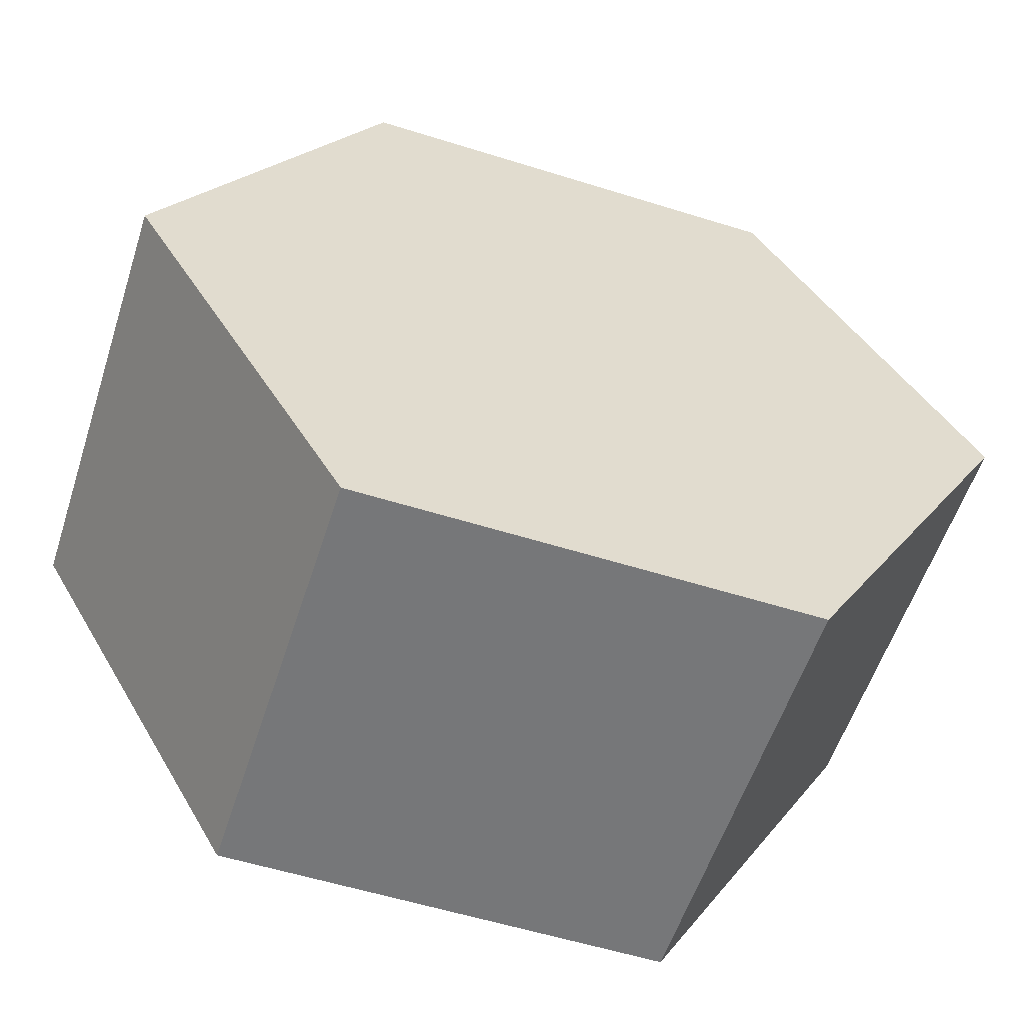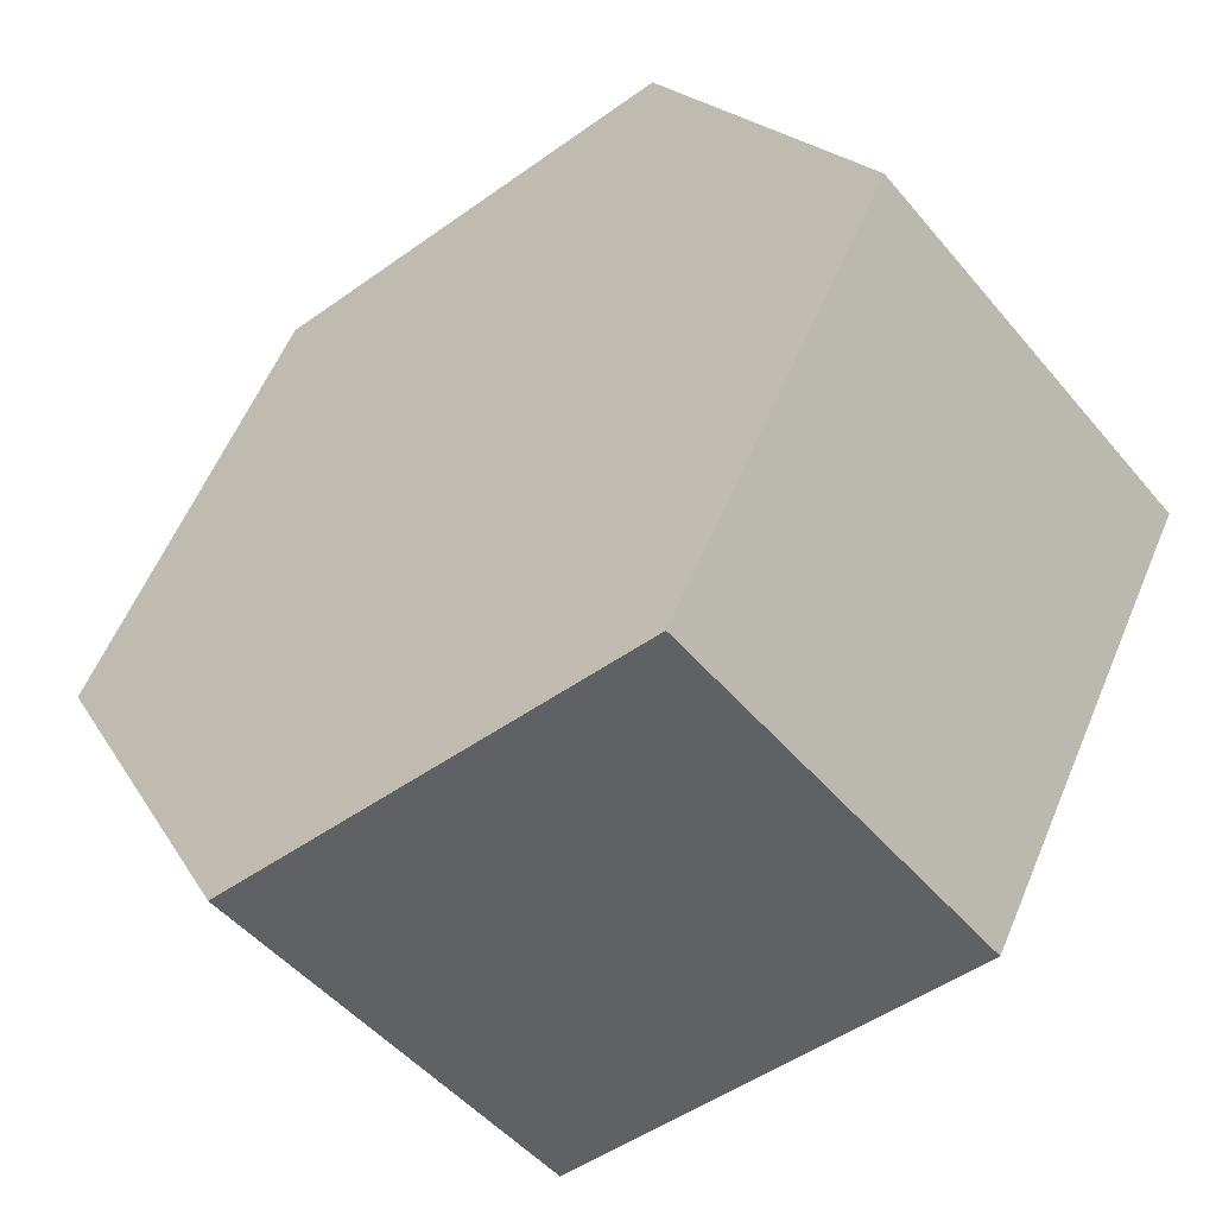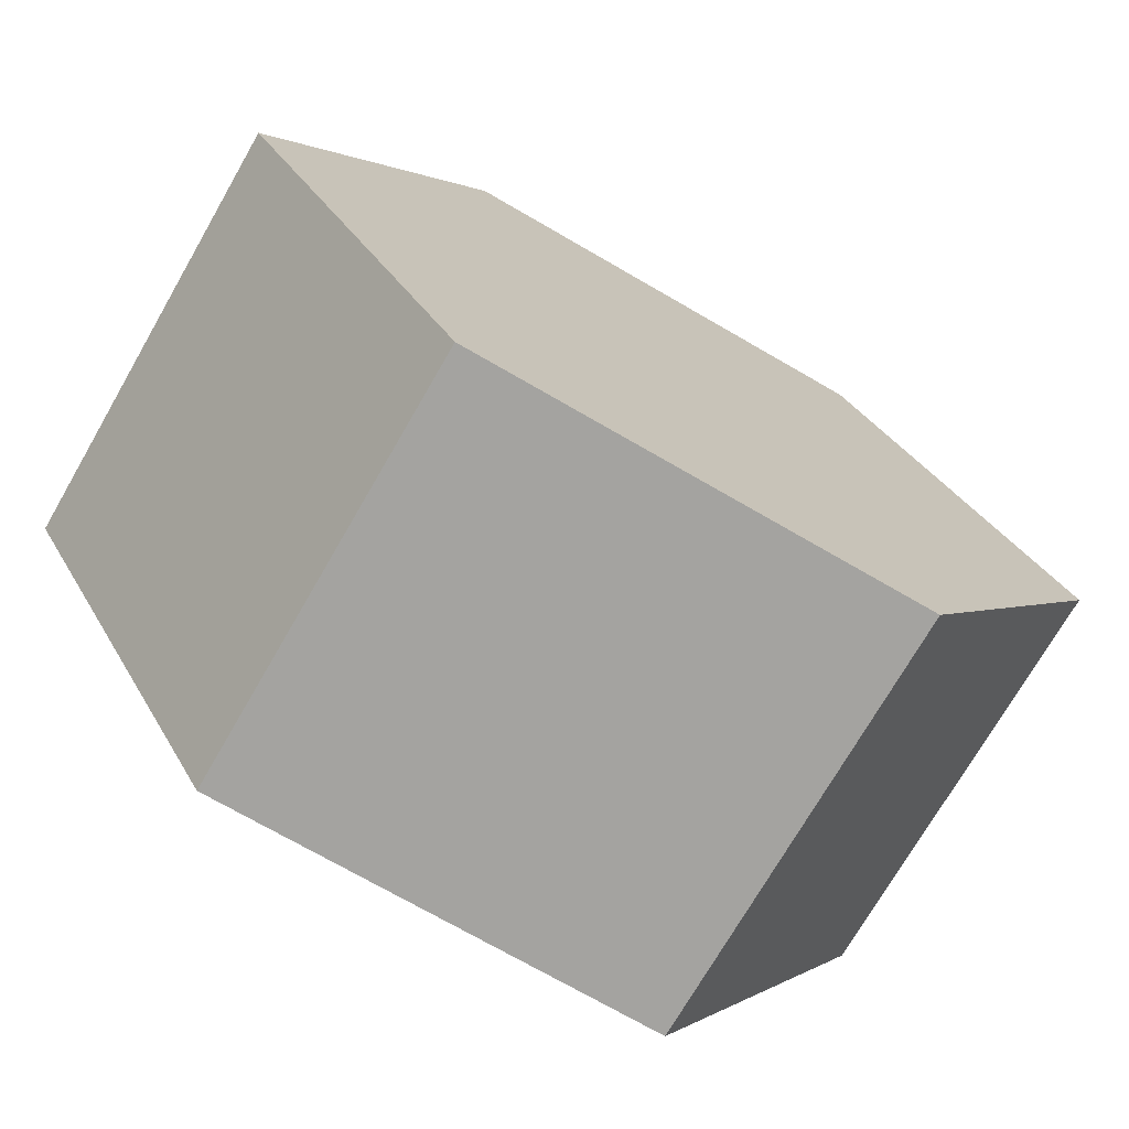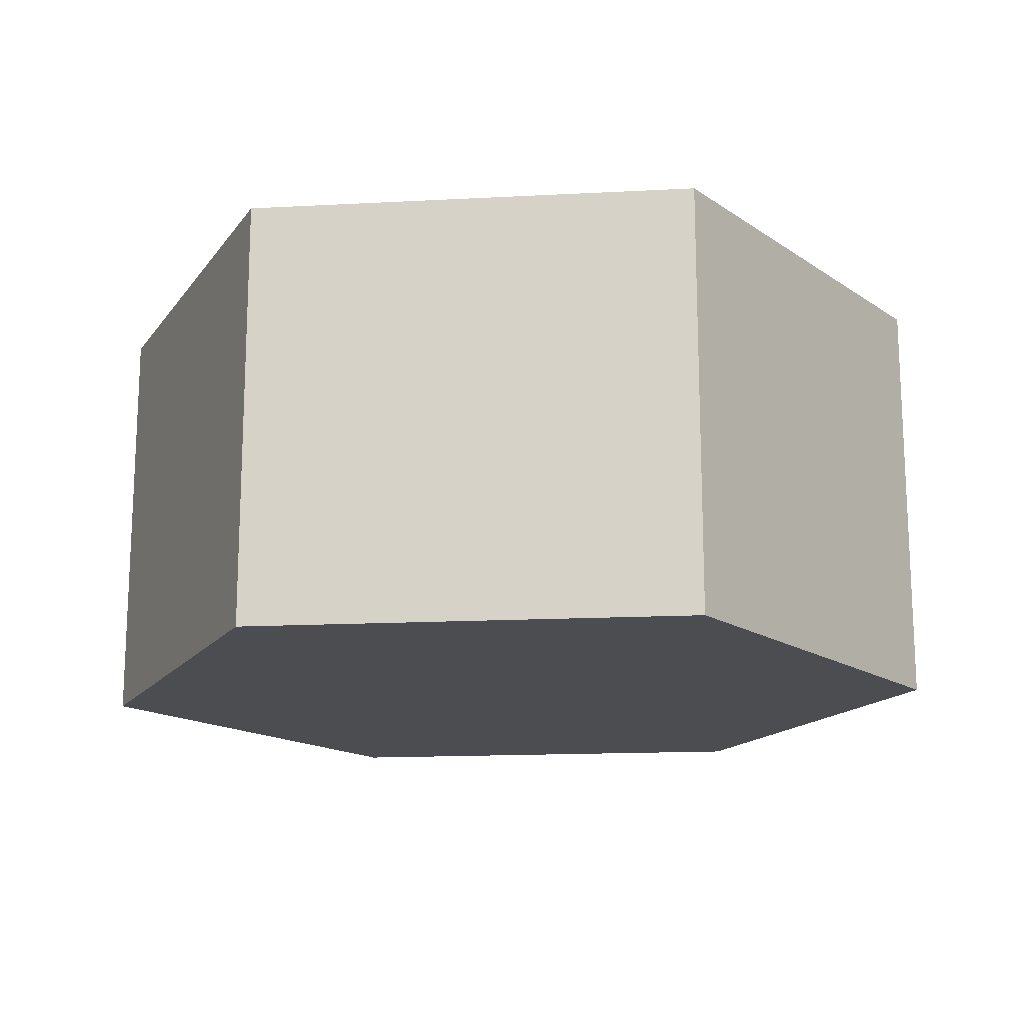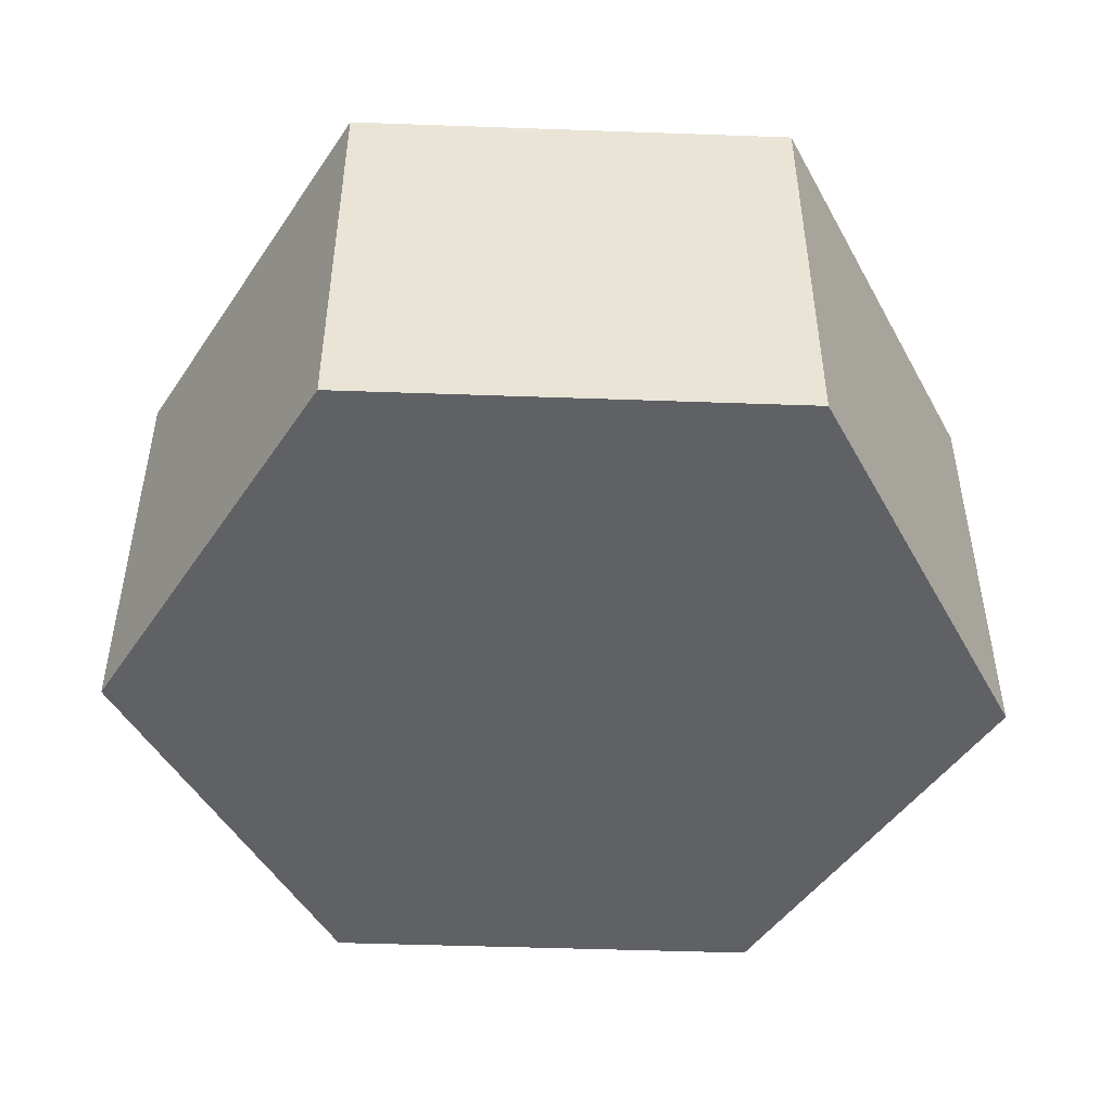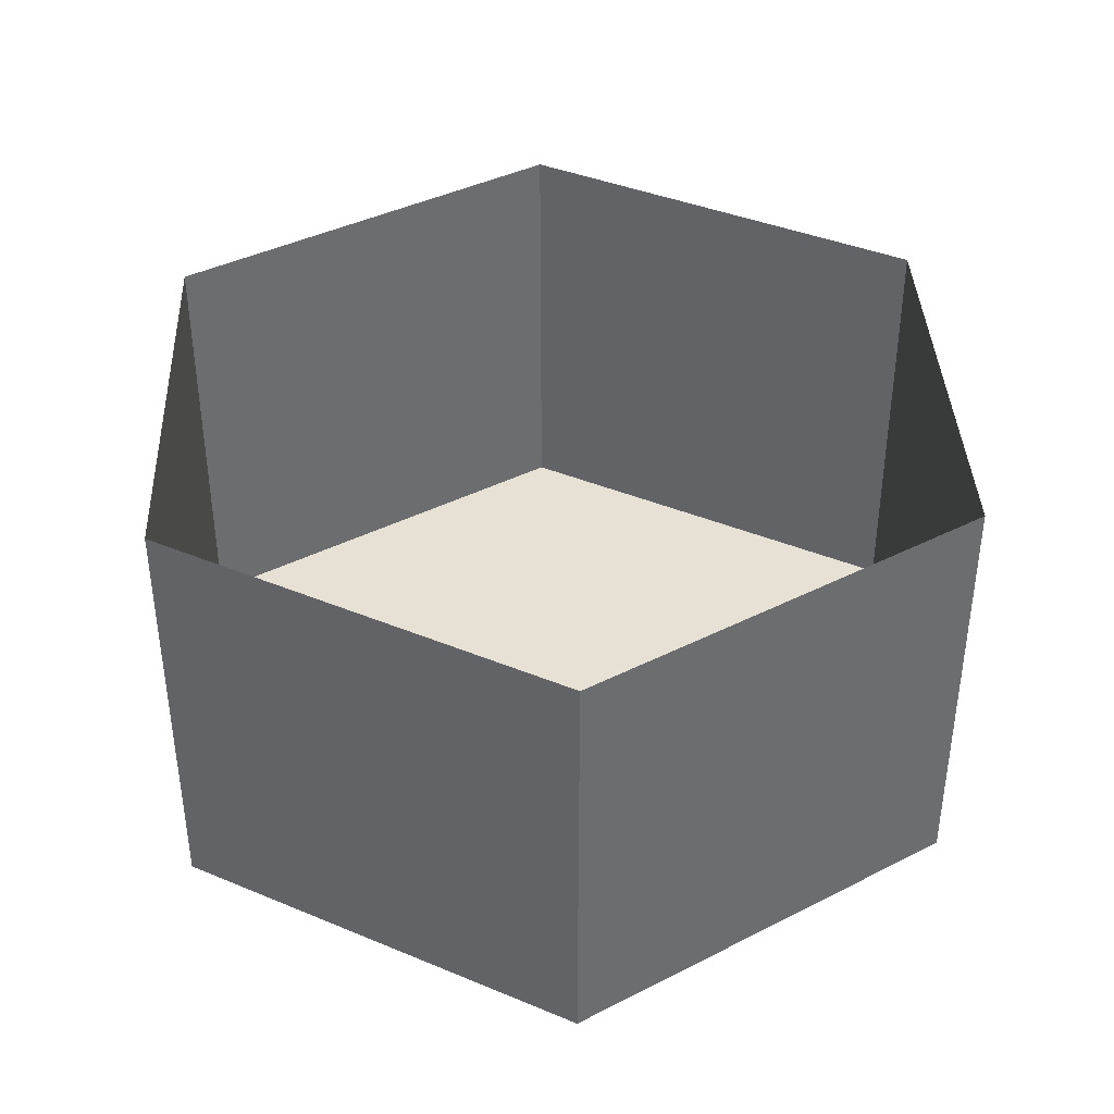
<metadata>
{"format":"obj","ext":"obj","renderer":"f3d","projection":"perspective","resolution":1024,"background":"white","views":[{"elev":-57.1,"azim":162.0,"up":"+Y"},{"elev":-49.6,"azim":-141.7,"up":"+Y"},{"elev":-73.0,"azim":150.0,"up":"+Y"},{"elev":-15.9,"azim":-173.8,"up":"+Z"},{"elev":-47.4,"azim":117.7,"up":"+Z"},{"elev":39.1,"azim":147.5,"up":"+Z"}]}
</metadata>
<code>
v 0.5 0.866 0
v -0.5 0.866 0
v -1 0 0
v -0.5 -0.866 -0
v 0.5 -0.866 -0
v 1 0 0
v 0.5 0.866 0.9696
v -0.5 0.866 0.9696
v -1 0 0.9696
v -0.5 -0.866 0.9696
v 0.5 -0.866 0.9696
v 1 -0 0.9696
v 0 0 0
f 1 7 8 2
f 2 8 9 3
f 3 9 10 4
f 4 10 11 5
f 5 11 12 6
f 6 12 7 1
f 2 13 1
f 3 13 2
f 4 13 3
f 5 13 4
f 6 13 5
f 1 13 6

</code>
